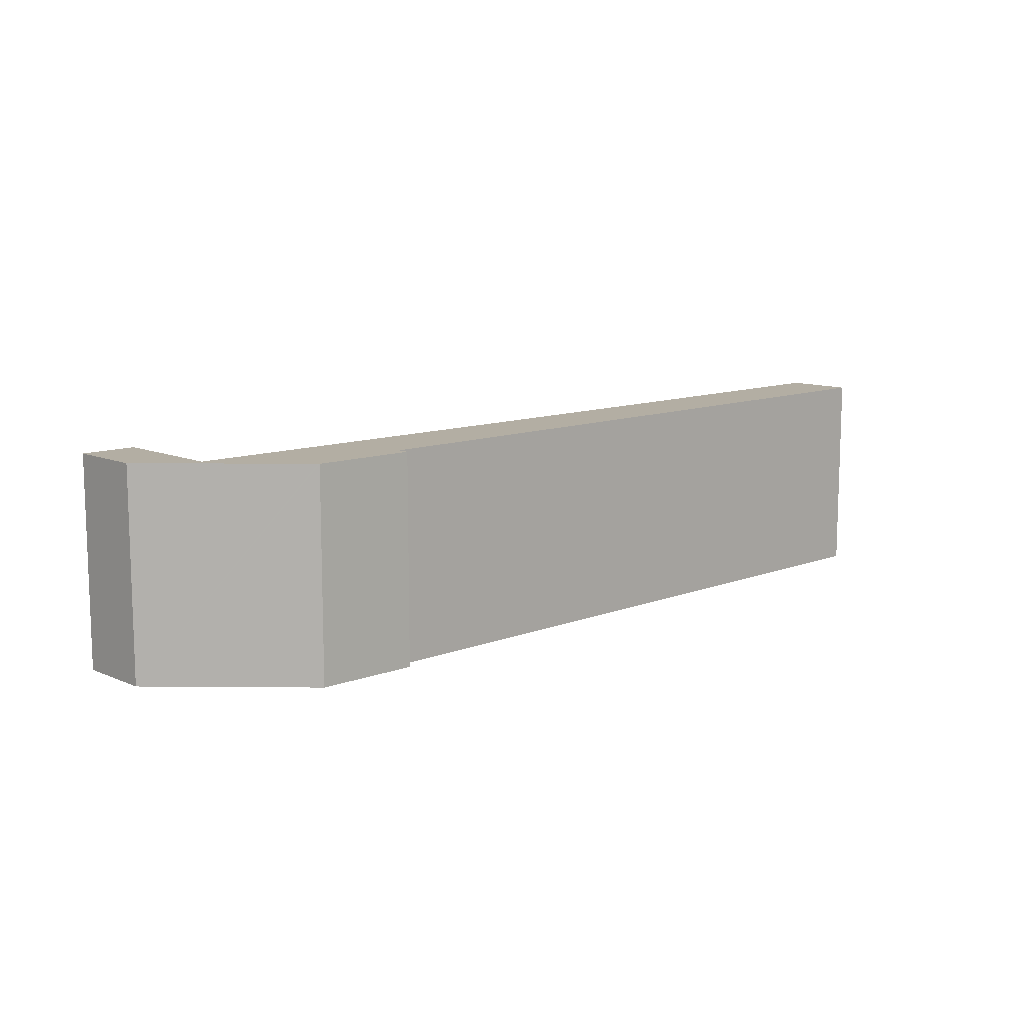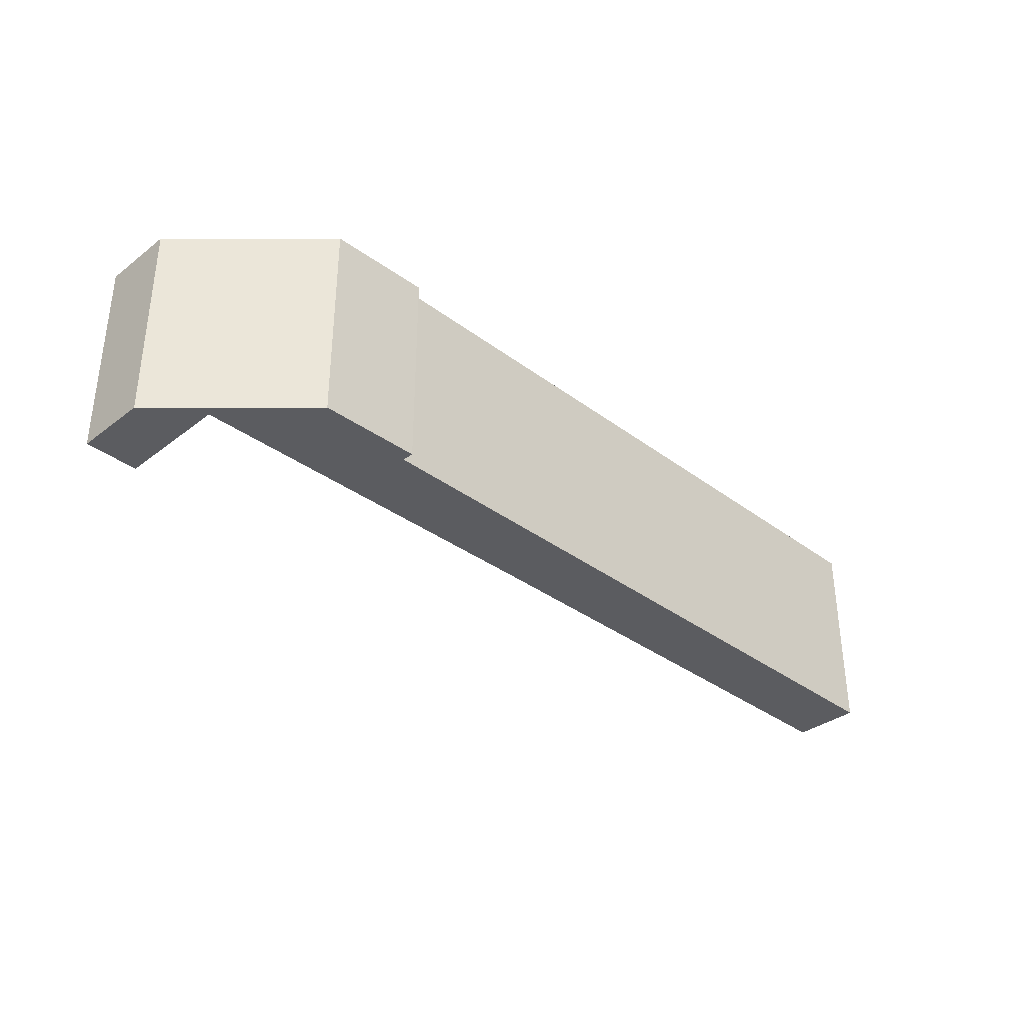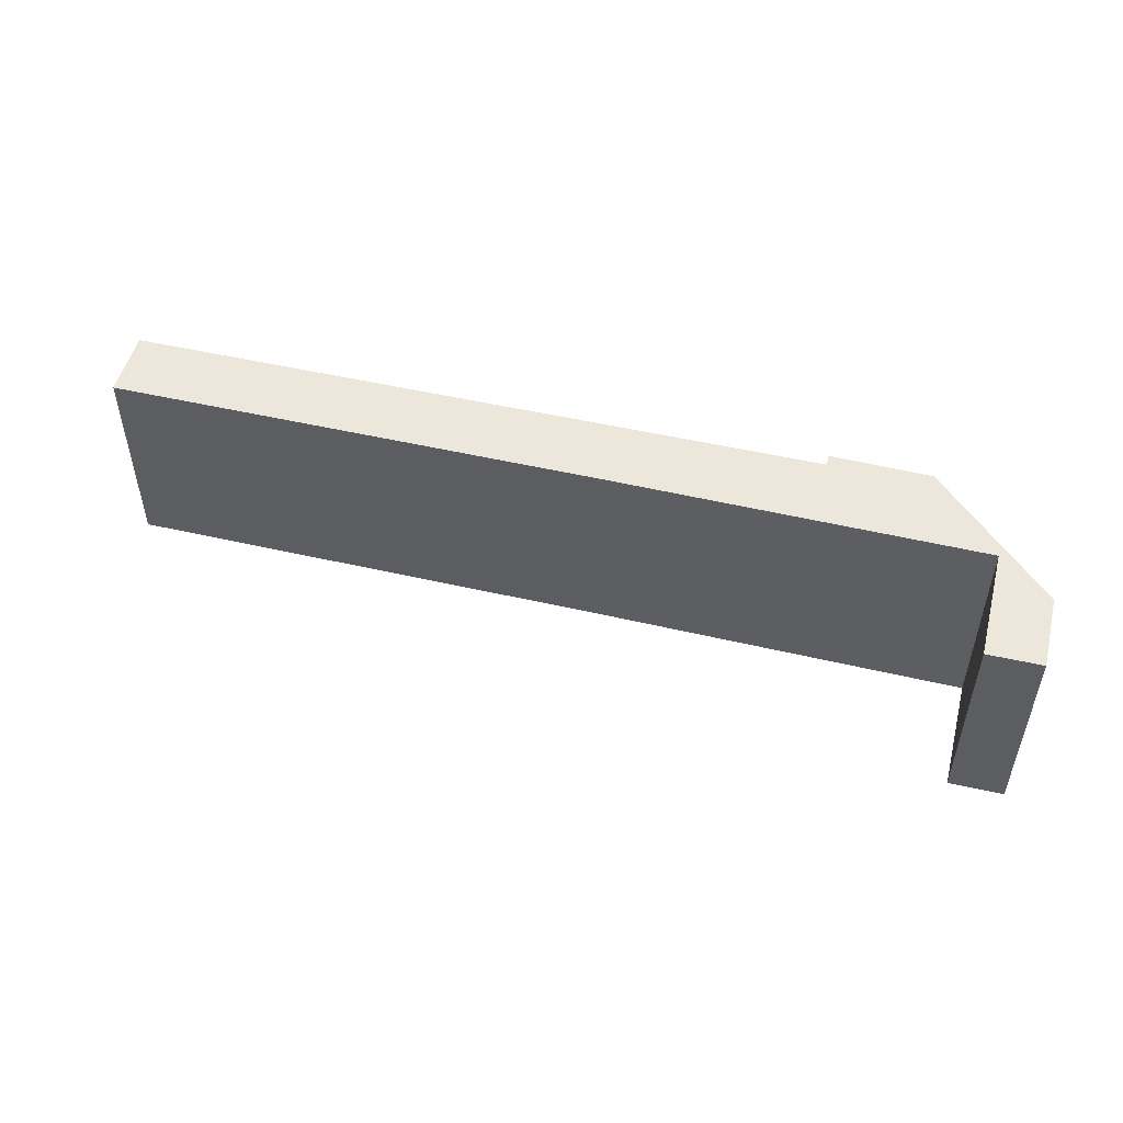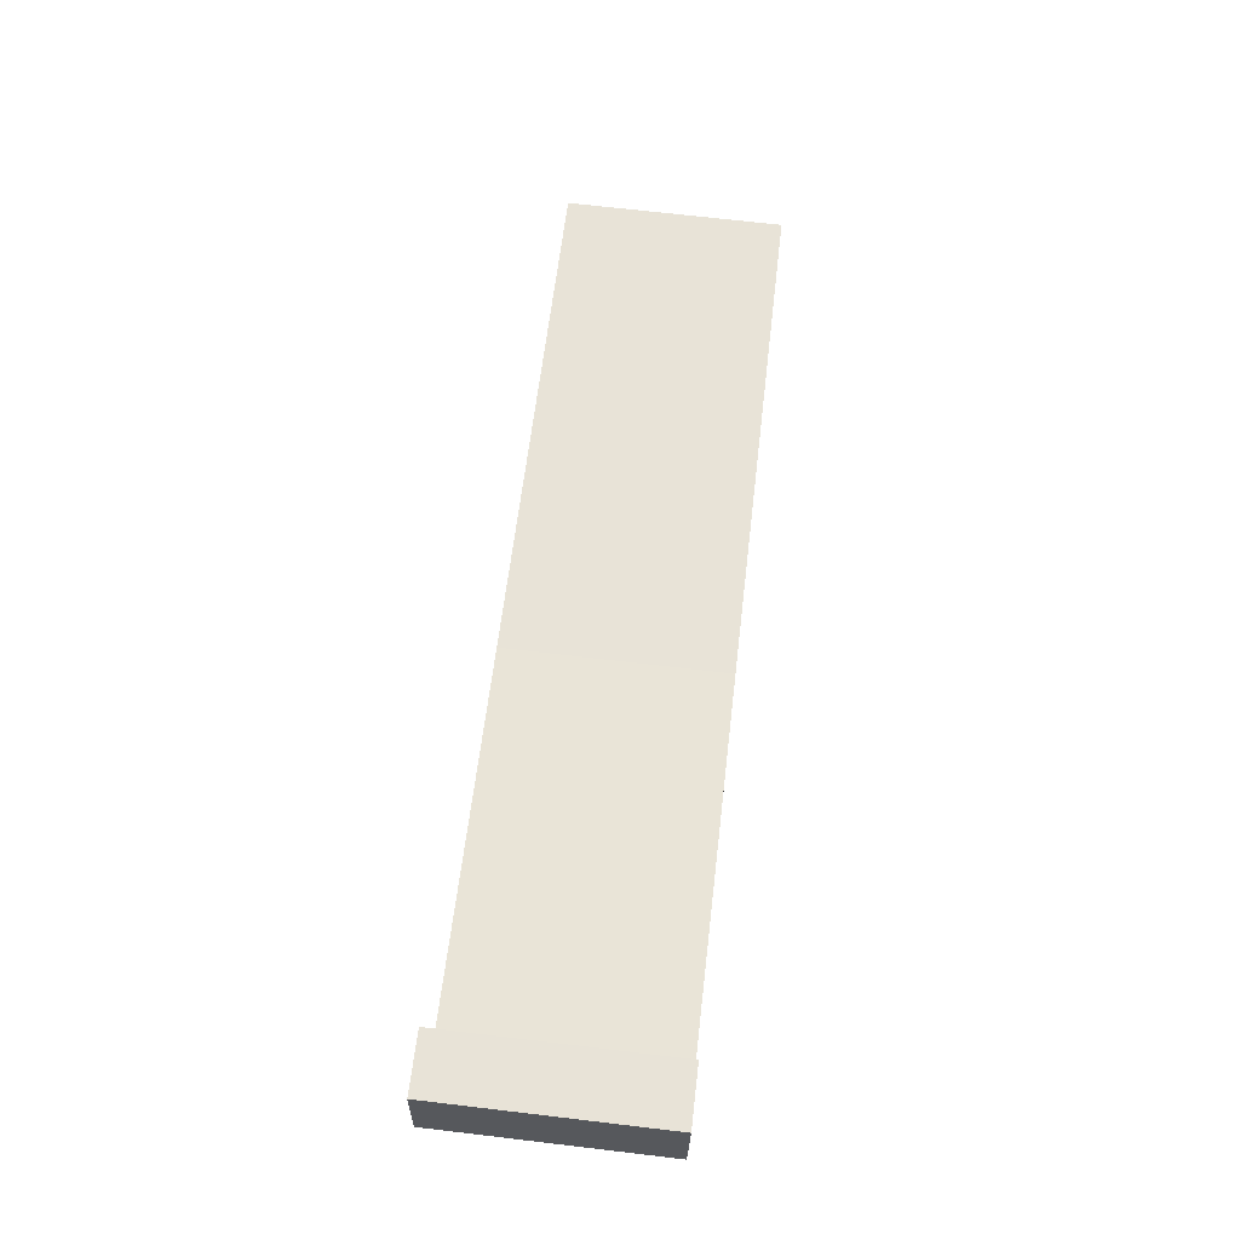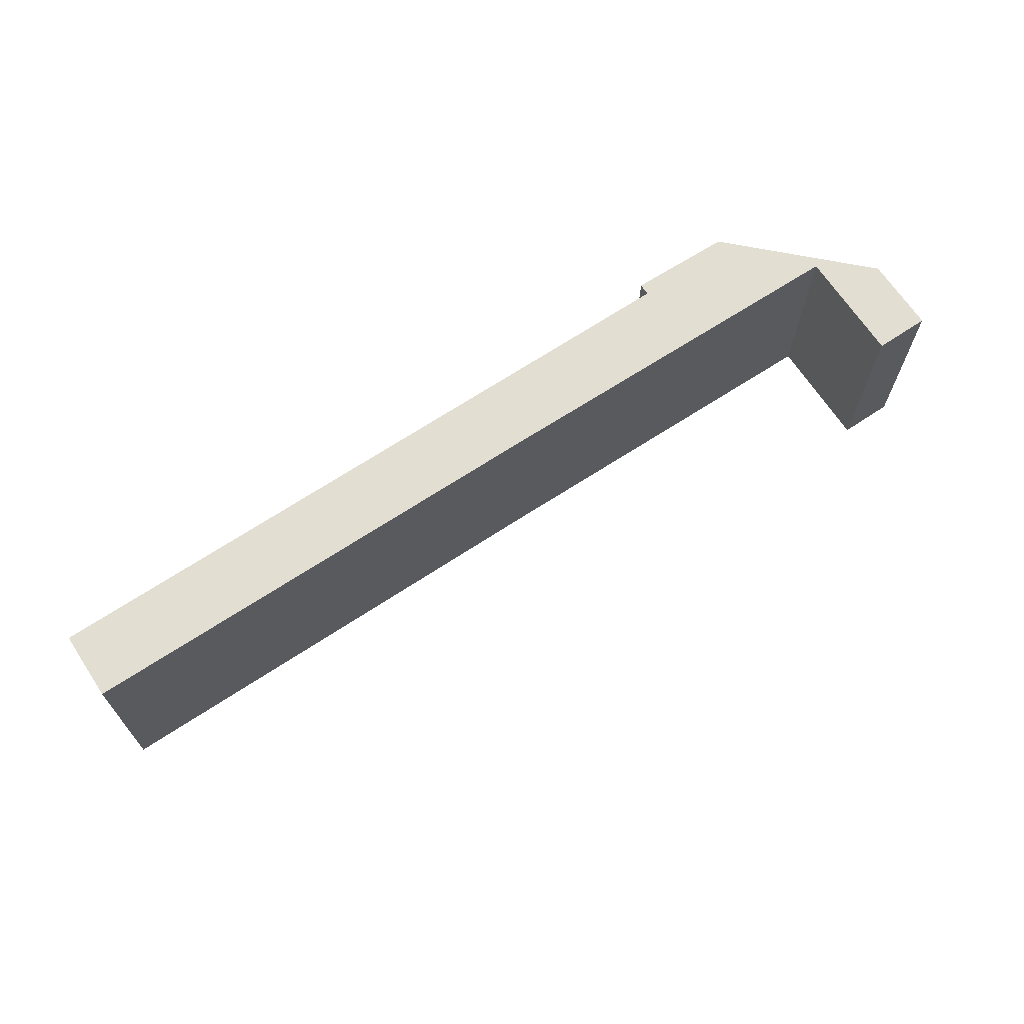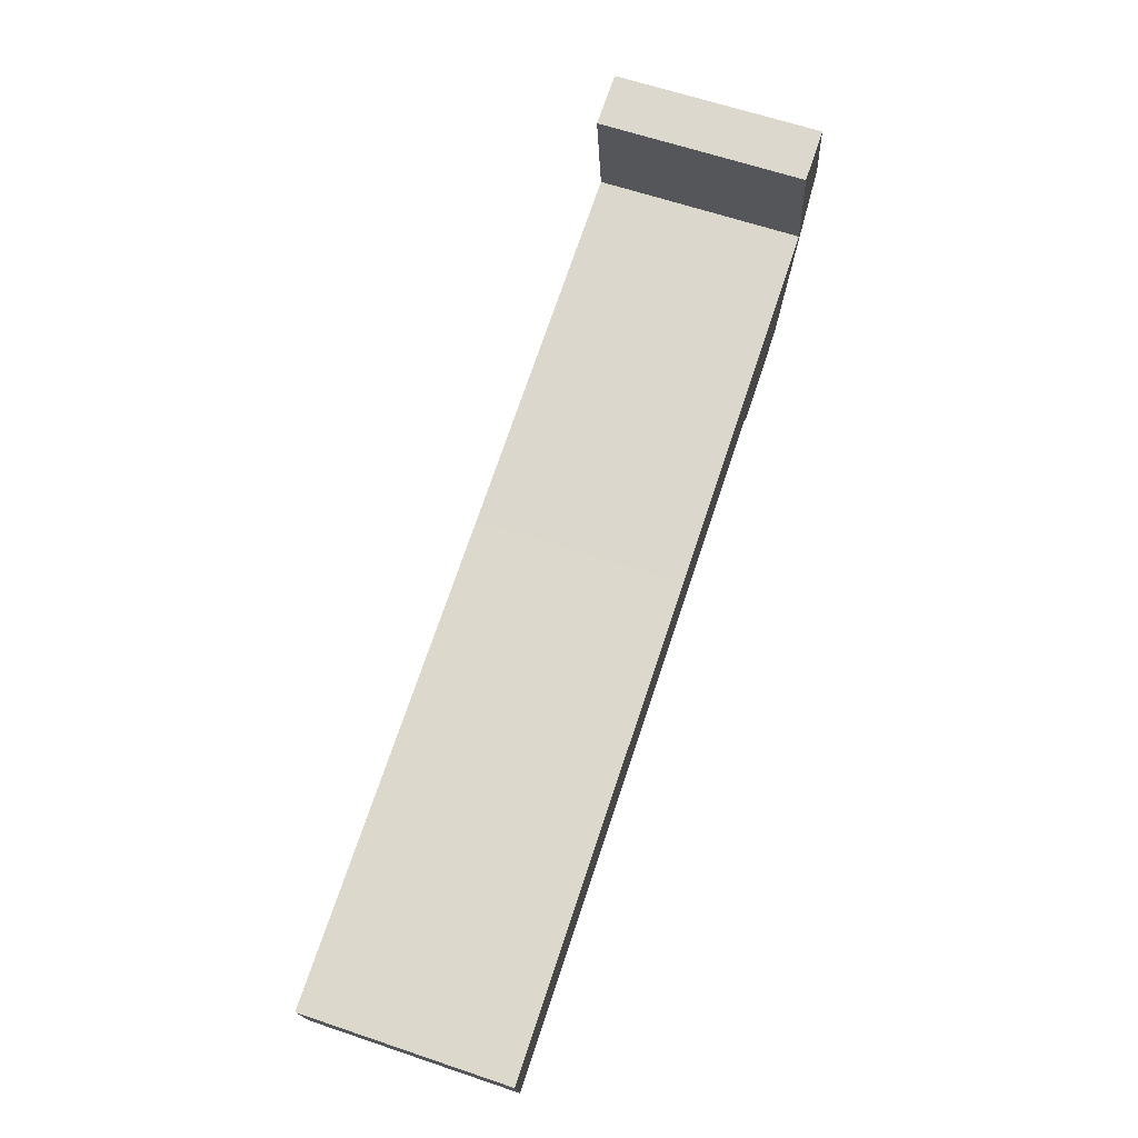
<metadata>
{"format":"obj","ext":"obj","renderer":"f3d","projection":"perspective","resolution":1024,"background":"white","views":[{"elev":11.0,"azim":128.0,"up":"+Y"},{"elev":-35.0,"azim":126.9,"up":"+Y"},{"elev":50.7,"azim":5.8,"up":"+Y"},{"elev":70.3,"azim":96.7,"up":"+Z"},{"elev":67.4,"azim":-41.9,"up":"+Y"},{"elev":63.9,"azim":-71.2,"up":"+Z"}]}
</metadata>
<code>
v  0.304 7.43 -2.08
v  0.839 7.43 -2.361
v  0.355 7.43 -2.431
v  0.027 7.43 -0.183
v  0 7.43 4.55e-16
v  17.29 7.43 2.536
v  13.76 7.43 -0.497
v  25.07 7.43 1.135
v  30.62 7.43 4.585
v  28.69 7.43 1.305
v  28.72 7.43 1.348
v  30.71 7.43 3.998
v  30.72 7.43 4.6
v  31.3 7.43 4.788
v  30.7 7.43 4.699
v  30.66 7.43 4.983
v  30.09 7.43 8.678
v  32.01 7.43 8.949
v  32.41 7.43 6.271
v  25.12 7.43 0.72
v  0.355 1.489e-16 -2.431
v  0 0 0
v  0.304 1.274e-16 -2.08
v  0.027 1.121e-17 -0.183
v  30.72 -2.817e-16 4.6
v  30.09 -5.314e-16 8.678
v  30.7 -2.877e-16 4.699
v  30.66 -3.051e-16 4.983
v  25.12 -4.409e-17 0.72
v  25.07 -6.95e-17 1.135
v  17.29 -1.553e-16 2.536
v  30.62 -2.807e-16 4.585
v  32.01 -5.48e-16 8.949
v  32.41 -3.84e-16 6.271
v  28.72 -8.254e-17 1.348
v  28.69 -7.991e-17 1.305
v  31.3 -2.932e-16 4.788
v  30.71 -2.448e-16 3.998
v  13.76 3.043e-17 -0.497
v  0.839 1.446e-16 -2.361
g defaultobject
f 1 2 3
f 2 1 4
f 2 4 5
f 2 5 6
f 2 6 7
f 7 6 8
f 8 6 9
f 8 9 10
f 10 9 11
f 11 9 12
f 12 9 13
f 12 13 14
f 14 13 15
f 14 15 16
f 14 16 17
f 14 17 18
f 14 18 19
f 10 20 8
f 21 1 3
f 1 21 4
f 4 21 5
f 5 21 22
f 22 21 23
f 22 23 24
f 25 15 13
f 15 25 16
f 16 25 17
f 17 25 26
f 26 25 27
f 26 27 28
f 29 8 20
f 8 29 30
f 22 6 5
f 6 22 31
f 6 31 9
f 9 31 32
f 9 32 13
f 13 32 25
f 26 18 17
f 18 26 33
f 33 19 18
f 19 33 34
f 34 14 19
f 14 34 12
f 12 34 11
f 11 34 10
f 10 34 35
f 10 35 36
f 35 34 37
f 35 37 38
f 36 20 10
f 20 36 29
f 30 7 8
f 7 30 39
f 7 39 2
f 2 39 40
f 2 40 3
f 3 40 21
f 26 34 33
f 34 26 37
f 37 26 27
f 37 27 25
f 37 25 38
f 27 26 28
f 38 25 32
f 38 32 31
f 38 31 35
f 35 31 36
f 36 31 30
f 30 31 39
f 39 31 22
f 39 22 40
f 40 22 24
f 40 24 23
f 40 23 21
f 29 36 30

</code>
